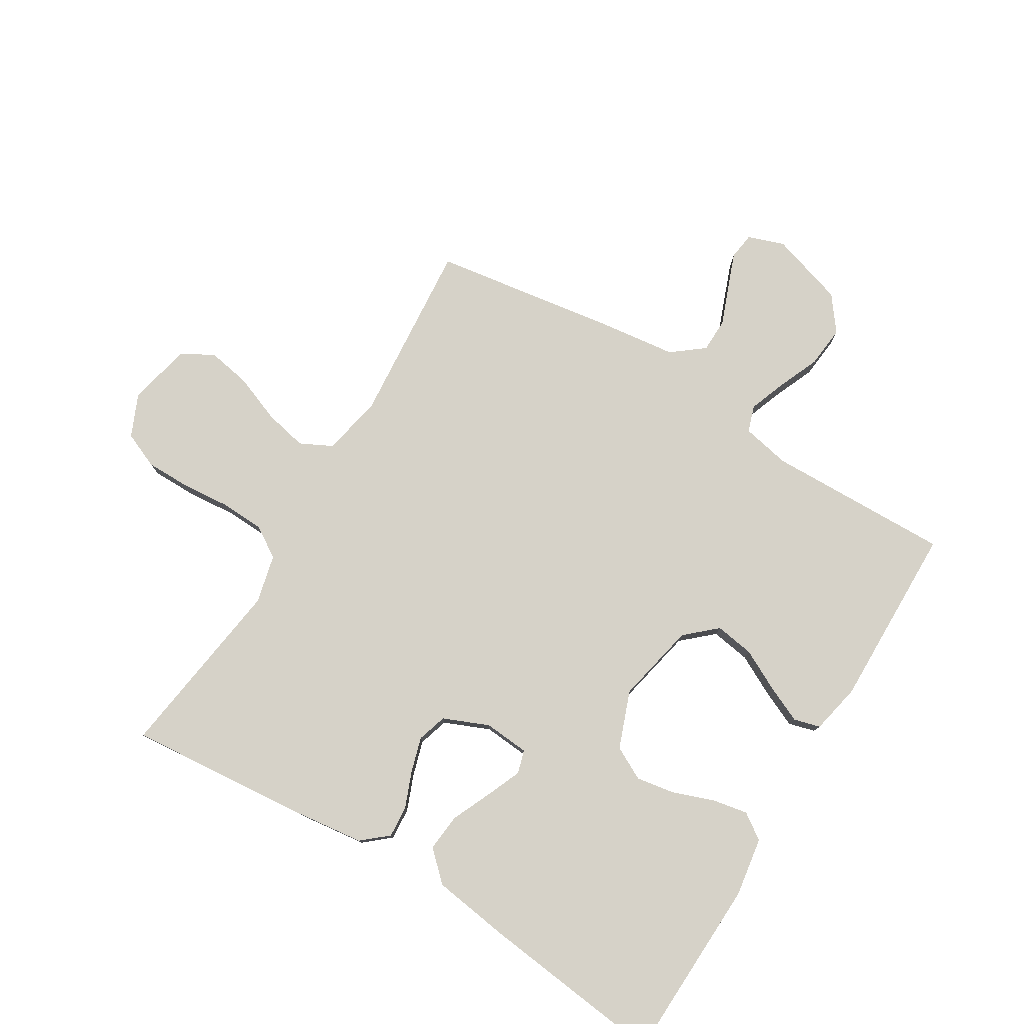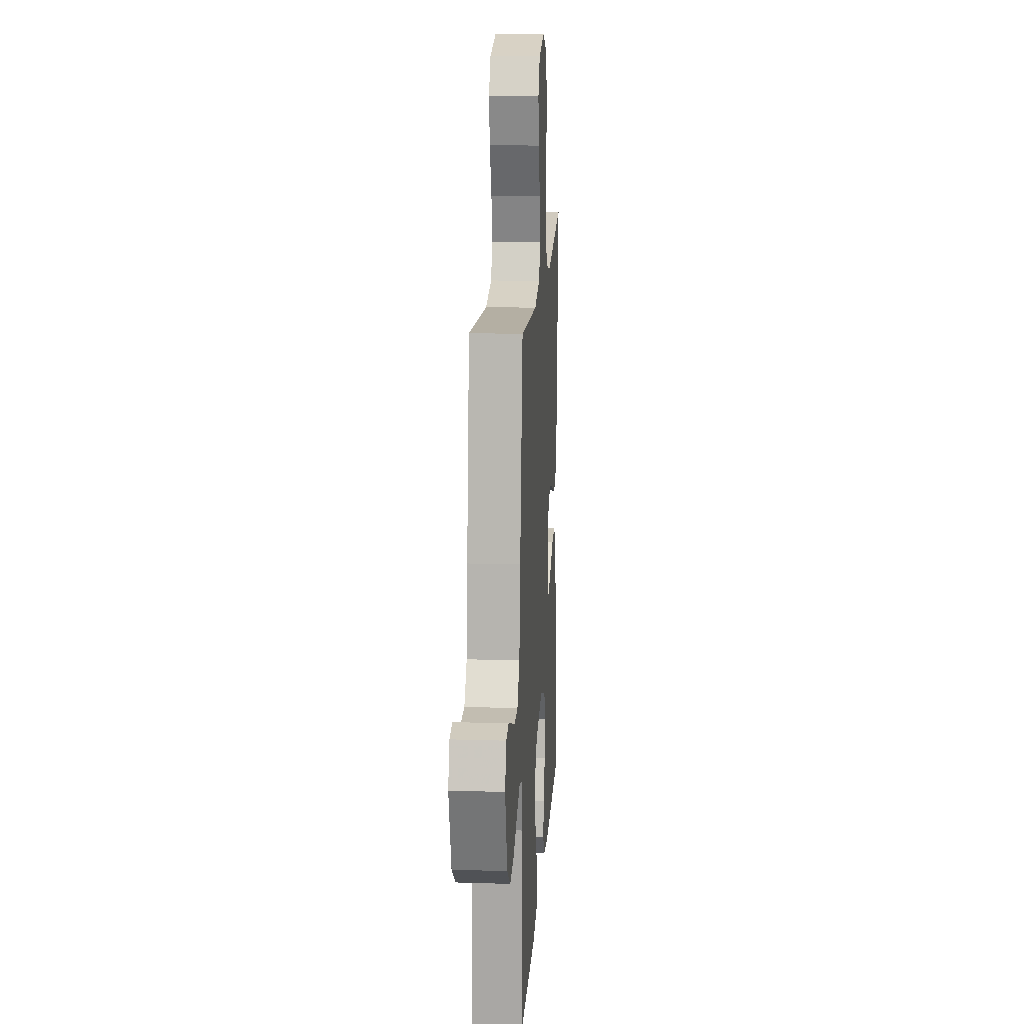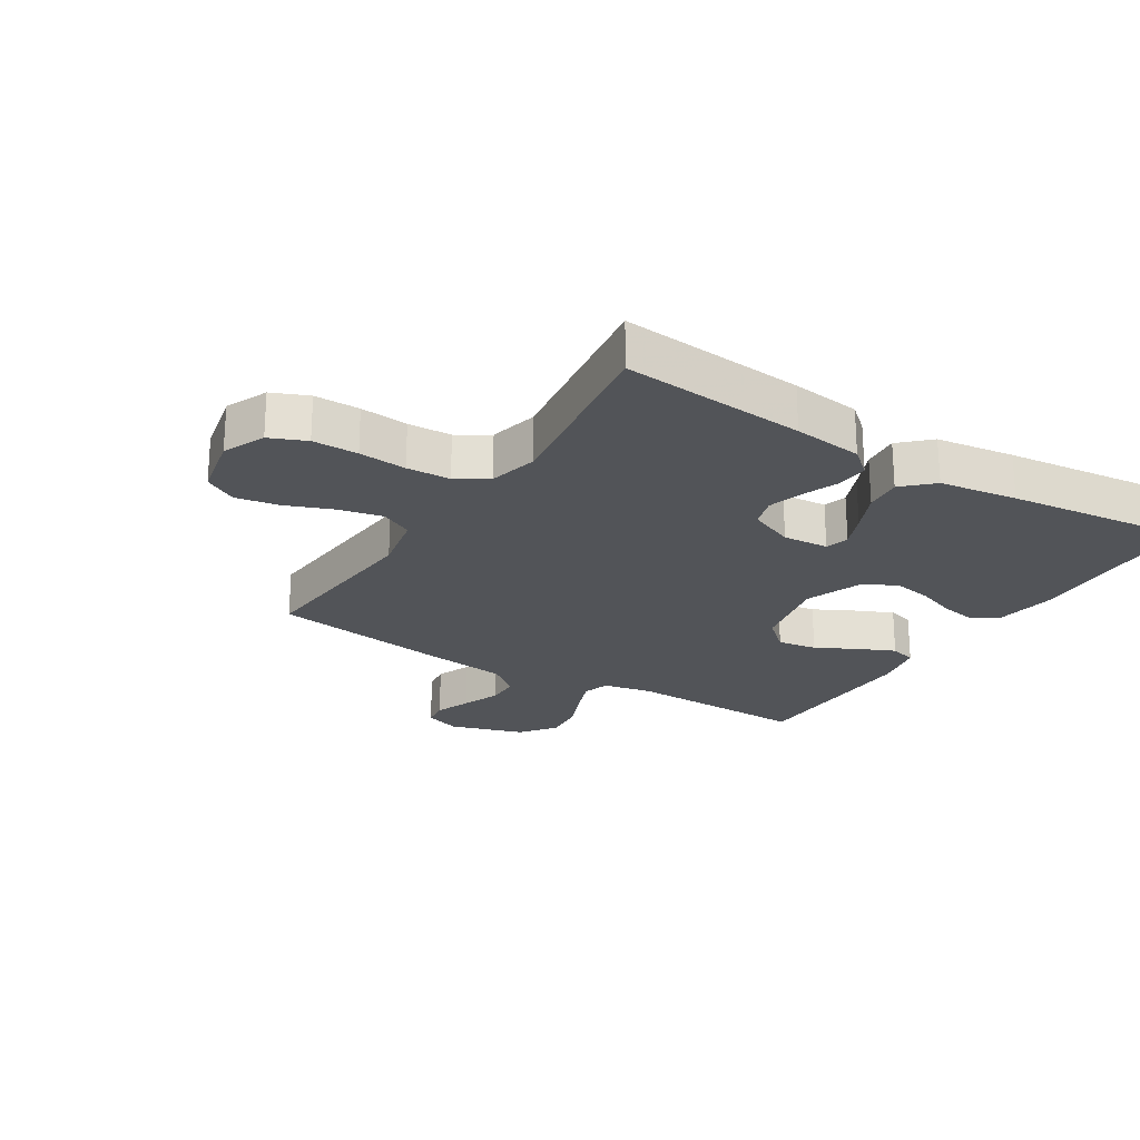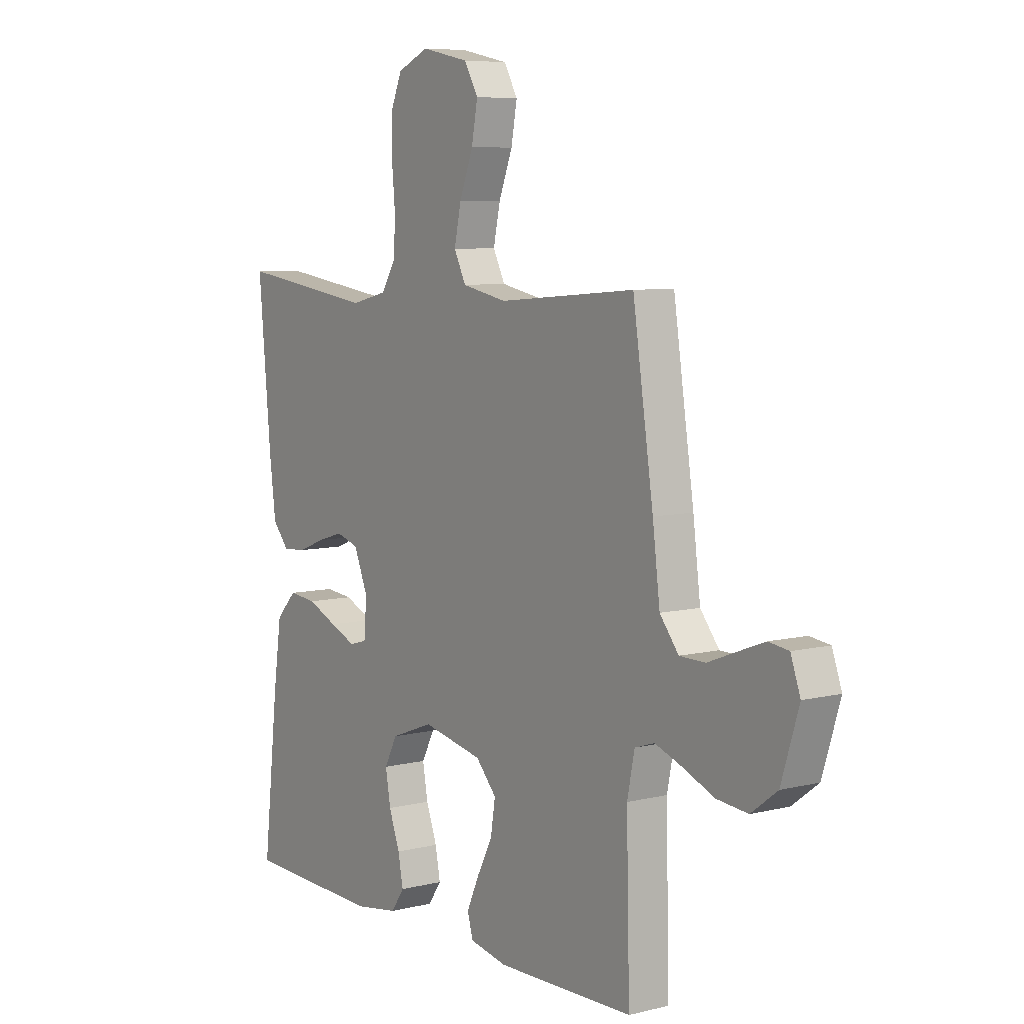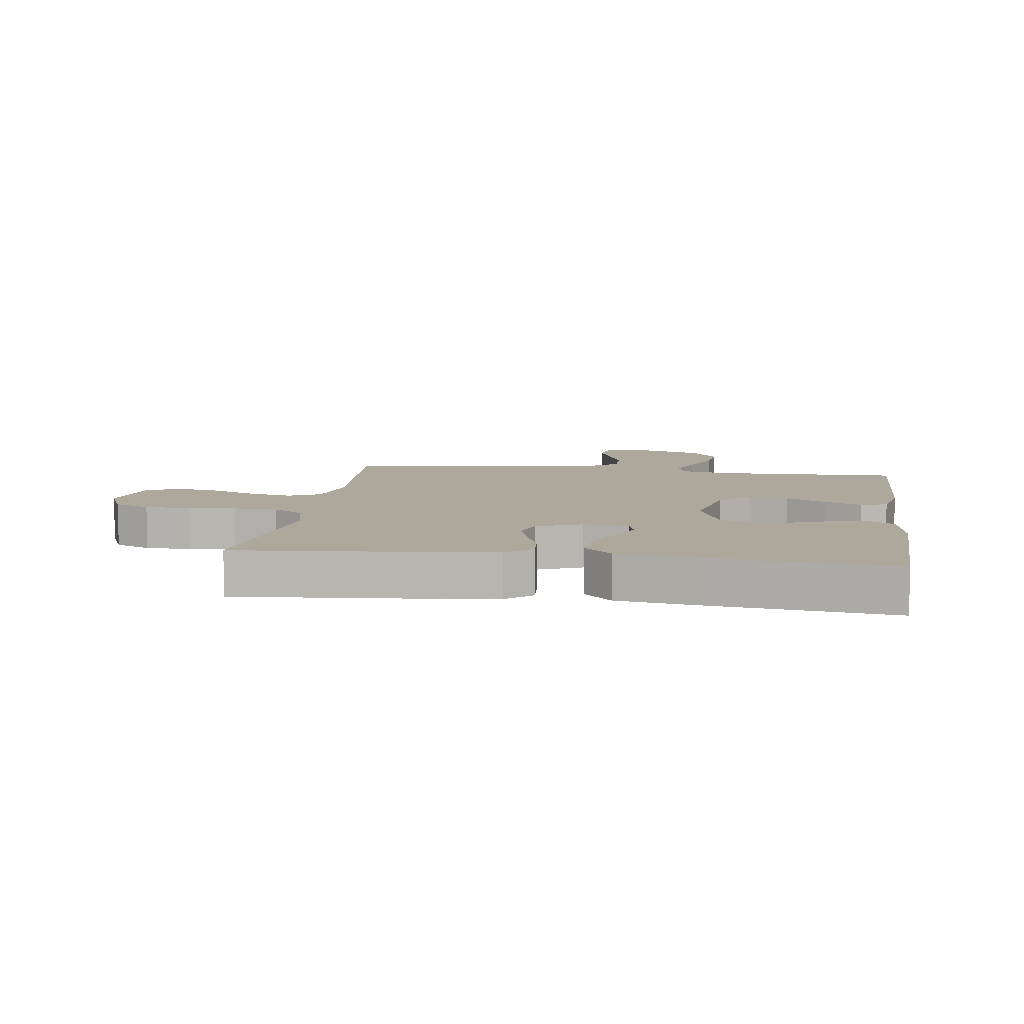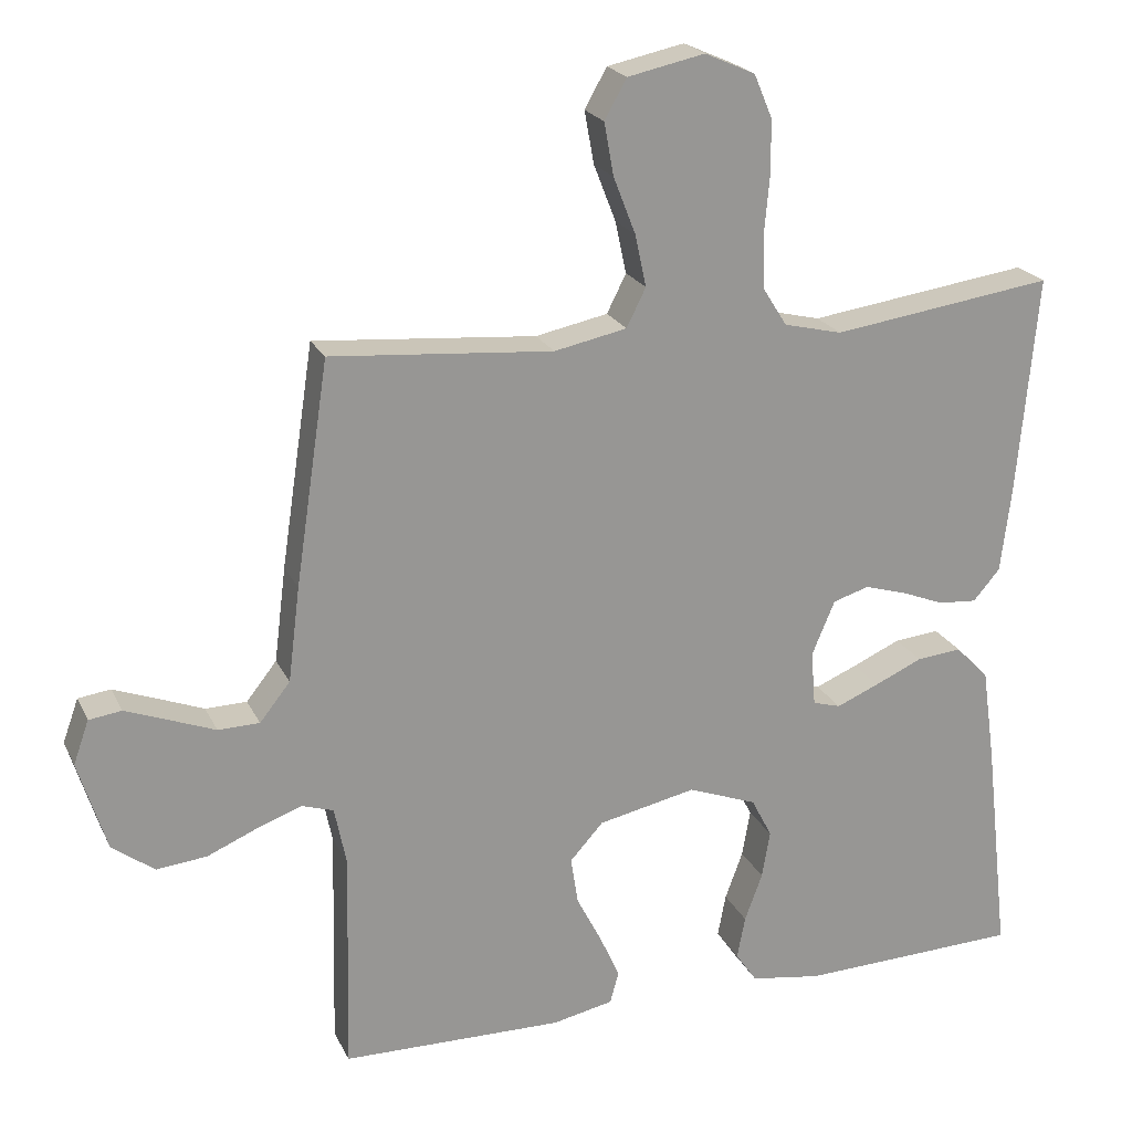
<metadata>
{"format":"obj","ext":"obj","renderer":"f3d","projection":"perspective","resolution":1024,"background":"white","views":[{"elev":78.3,"azim":121.3,"up":"+Y"},{"elev":15.9,"azim":-86.3,"up":"+Z"},{"elev":-23.1,"azim":58.0,"up":"+Y"},{"elev":7.2,"azim":-125.4,"up":"+Z"},{"elev":8.5,"azim":98.2,"up":"+Y"},{"elev":21.6,"azim":-20.1,"up":"+Z"}]}
</metadata>
<code>
v 0.5 0.07 -0.5
v 0.2 0.07 -0.51
v 0.104 0.07 -0.495
v 0.075 0.07 -0.453
v 0.086 0.07 -0.395
v 0.11 0.07 -0.33
v 0.121 0.07 -0.266
v 0.093 0.07 -0.212
v 0 0.07 -0.177
v -0.132 0.07 -0.205
v -0.177 0.07 -0.255
v -0.167 0.07 -0.319
v -0.133 0.07 -0.385
v -0.106 0.07 -0.445
v -0.118 0.07 -0.488
v -0.2 0.07 -0.505
v -0.5 0.07 -0.5
v -0.493 0.07 -0.2
v -0.509 0.07 -0.121
v -0.552 0.07 -0.107
v -0.612 0.07 -0.129
v -0.68 0.07 -0.158
v -0.748 0.07 -0.165
v -0.805 0.07 -0.122
v -0.843 0.07 0
v -0.822 0.07 0.059
v -0.778 0.07 0.065
v -0.72 0.07 0.043
v -0.658 0.07 0.019
v -0.602 0.07 0.02
v -0.561 0.07 0.072
v -0.545 0.07 0.2
v -0.5 0.07 0.5
v -0.2 0.07 0.475
v -0.102 0.07 0.495
v -0.076 0.07 0.547
v -0.091 0.07 0.617
v -0.121 0.07 0.694
v -0.134 0.07 0.765
v -0.104 0.07 0.818
v 0 0.07 0.84
v 0.068 0.07 0.81
v 0.093 0.07 0.751
v 0.093 0.07 0.677
v 0.086 0.07 0.599
v 0.089 0.07 0.528
v 0.121 0.07 0.477
v 0.2 0.07 0.458
v 0.5 0.07 0.5
v 0.473 0.07 0.2
v 0.459 0.07 0.087
v 0.423 0.07 0.045
v 0.371 0.07 0.049
v 0.313 0.07 0.072
v 0.256 0.07 0.089
v 0.207 0.07 0.074
v 0.176 0.07 0
v 0.182 0.07 -0.074
v 0.22 0.07 -0.085
v 0.277 0.07 -0.061
v 0.342 0.07 -0.032
v 0.403 0.07 -0.026
v 0.448 0.07 -0.073
v 0.466 0.07 -0.2
v 0.5 0 -0.5
v 0.2 0 -0.51
v 0.104 0 -0.495
v 0.075 0 -0.453
v 0.086 0 -0.395
v 0.11 0 -0.33
v 0.121 0 -0.266
v 0.093 0 -0.212
v 0 0 -0.177
v -0.132 0 -0.205
v -0.177 0 -0.255
v -0.167 0 -0.319
v -0.133 0 -0.385
v -0.106 0 -0.445
v -0.118 0 -0.488
v -0.2 0 -0.505
v -0.5 0 -0.5
v -0.493 0 -0.2
v -0.509 0 -0.121
v -0.552 0 -0.107
v -0.612 0 -0.129
v -0.68 0 -0.158
v -0.748 0 -0.165
v -0.805 0 -0.122
v -0.843 0 0
v -0.822 0 0.059
v -0.778 0 0.065
v -0.72 0 0.043
v -0.658 0 0.019
v -0.602 0 0.02
v -0.561 0 0.072
v -0.545 0 0.2
v -0.5 0 0.5
v -0.2 0 0.475
v -0.102 0 0.495
v -0.076 0 0.547
v -0.091 0 0.617
v -0.121 0 0.694
v -0.134 0 0.765
v -0.104 0 0.818
v 0 0 0.84
v 0.068 0 0.81
v 0.093 0 0.751
v 0.093 0 0.677
v 0.086 0 0.599
v 0.089 0 0.528
v 0.121 0 0.477
v 0.2 0 0.458
v 0.5 0 0.5
v 0.473 0 0.2
v 0.459 0 0.087
v 0.423 0 0.045
v 0.371 0 0.049
v 0.313 0 0.072
v 0.256 0 0.089
v 0.207 0 0.074
v 0.176 0 0
v 0.182 0 -0.074
v 0.22 0 -0.085
v 0.277 0 -0.061
v 0.342 0 -0.032
v 0.403 0 -0.026
v 0.448 0 -0.073
v 0.466 0 -0.2
f 4 5 6
f 3 4 6
f 2 3 6
f 1 2 6
f 64 1 6
f 63 64 6
f 62 63 6
f 61 62 6
f 60 61 6
f 59 60 6 7
f 58 59 7 8
f 57 58 8 9
f 56 57 9 10
f 52 53 54
f 51 52 54
f 50 51 54
f 49 50 54
f 48 49 54
f 47 48 54 55
f 46 47 55 56
f 43 44 45
f 42 43 45
f 41 42 45
f 40 41 45
f 39 40 45
f 38 39 45
f 37 38 45
f 36 37 45 46
f 46 56 10
f 36 46 10
f 35 36 10
f 31 32 33 34
f 35 10 11
f 34 35 11
f 31 34 11
f 30 31 11
f 27 28 29
f 26 27 29
f 25 26 29
f 24 25 29
f 23 24 29
f 22 23 29
f 21 22 29
f 20 21 29 30
f 16 17 18
f 15 16 18
f 14 15 18
f 13 14 18
f 12 13 18
f 12 18 19
f 11 12 19
f 30 11 19
f 19 20 30
f 70 69 68
f 70 68 67
f 70 67 66
f 70 66 65
f 70 65 128
f 70 128 127
f 70 127 126
f 70 126 125
f 70 125 124
f 71 70 124 123
f 72 71 123 122
f 73 72 122 121
f 74 73 121 120
f 118 117 116
f 118 116 115
f 118 115 114
f 118 114 113
f 118 113 112
f 119 118 112 111
f 120 119 111 110
f 109 108 107
f 109 107 106
f 109 106 105
f 109 105 104
f 109 104 103
f 109 103 102
f 109 102 101
f 110 109 101 100
f 74 120 110
f 74 110 100
f 74 100 99
f 98 97 96 95
f 75 74 99
f 75 99 98
f 75 98 95
f 75 95 94
f 93 92 91
f 93 91 90
f 93 90 89
f 93 89 88
f 93 88 87
f 93 87 86
f 93 86 85
f 94 93 85 84
f 82 81 80
f 82 80 79
f 82 79 78
f 82 78 77
f 82 77 76
f 83 82 76
f 83 76 75
f 83 75 94
f 94 84 83
f 1 65 66 2
f 2 66 67 3
f 3 67 68 4
f 4 68 69 5
f 5 69 70 6
f 6 70 71 7
f 7 71 72 8
f 8 72 73 9
f 9 73 74 10
f 10 74 75 11
f 11 75 76 12
f 12 76 77 13
f 13 77 78 14
f 14 78 79 15
f 15 79 80 16
f 16 80 81 17
f 17 81 82 18
f 18 82 83 19
f 19 83 84 20
f 20 84 85 21
f 21 85 86 22
f 22 86 87 23
f 23 87 88 24
f 24 88 89 25
f 25 89 90 26
f 26 90 91 27
f 27 91 92 28
f 28 92 93 29
f 29 93 94 30
f 30 94 95 31
f 31 95 96 32
f 32 96 97 33
f 33 97 98 34
f 34 98 99 35
f 35 99 100 36
f 36 100 101 37
f 37 101 102 38
f 38 102 103 39
f 39 103 104 40
f 40 104 105 41
f 41 105 106 42
f 42 106 107 43
f 43 107 108 44
f 44 108 109 45
f 45 109 110 46
f 46 110 111 47
f 47 111 112 48
f 48 112 113 49
f 49 113 114 50
f 50 114 115 51
f 51 115 116 52
f 52 116 117 53
f 53 117 118 54
f 54 118 119 55
f 55 119 120 56
f 56 120 121 57
f 57 121 122 58
f 58 122 123 59
f 59 123 124 60
f 60 124 125 61
f 61 125 126 62
f 62 126 127 63
f 63 127 128 64
f 64 128 65 1

</code>
